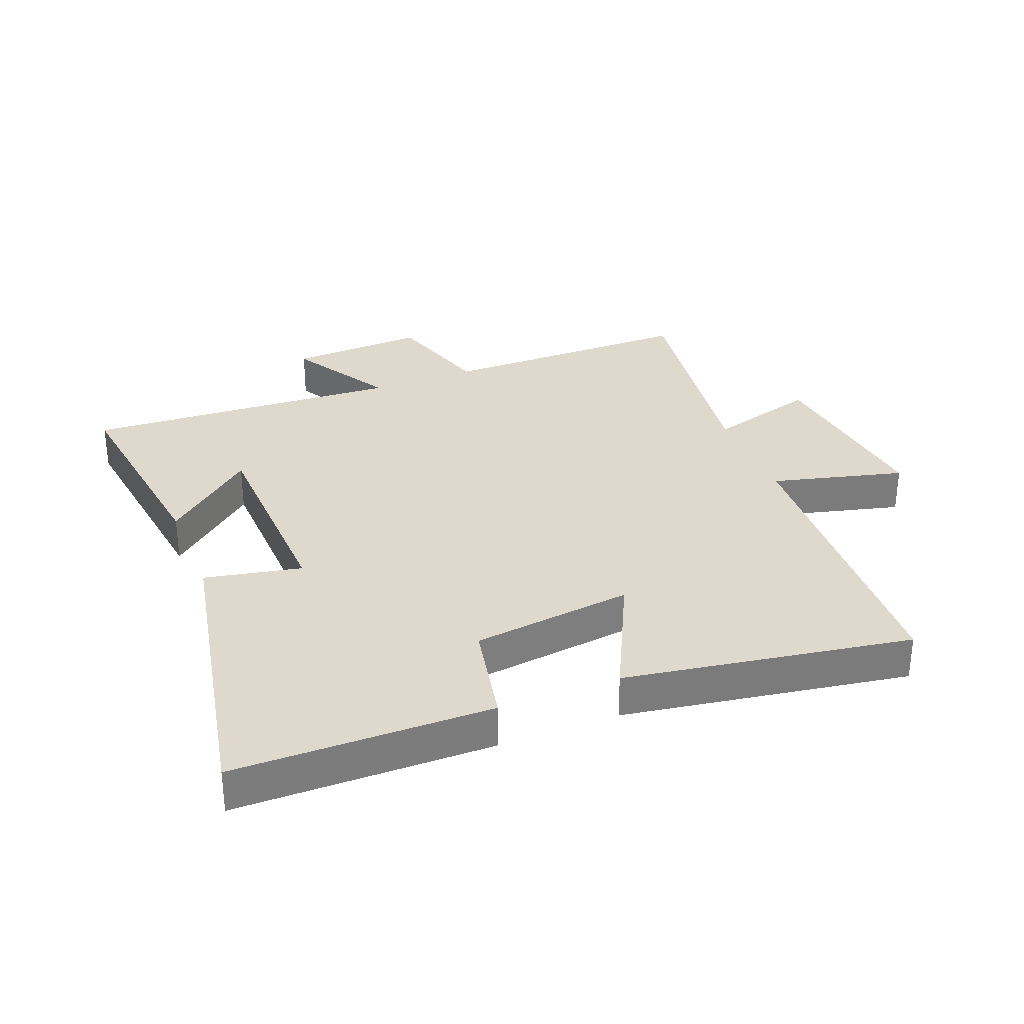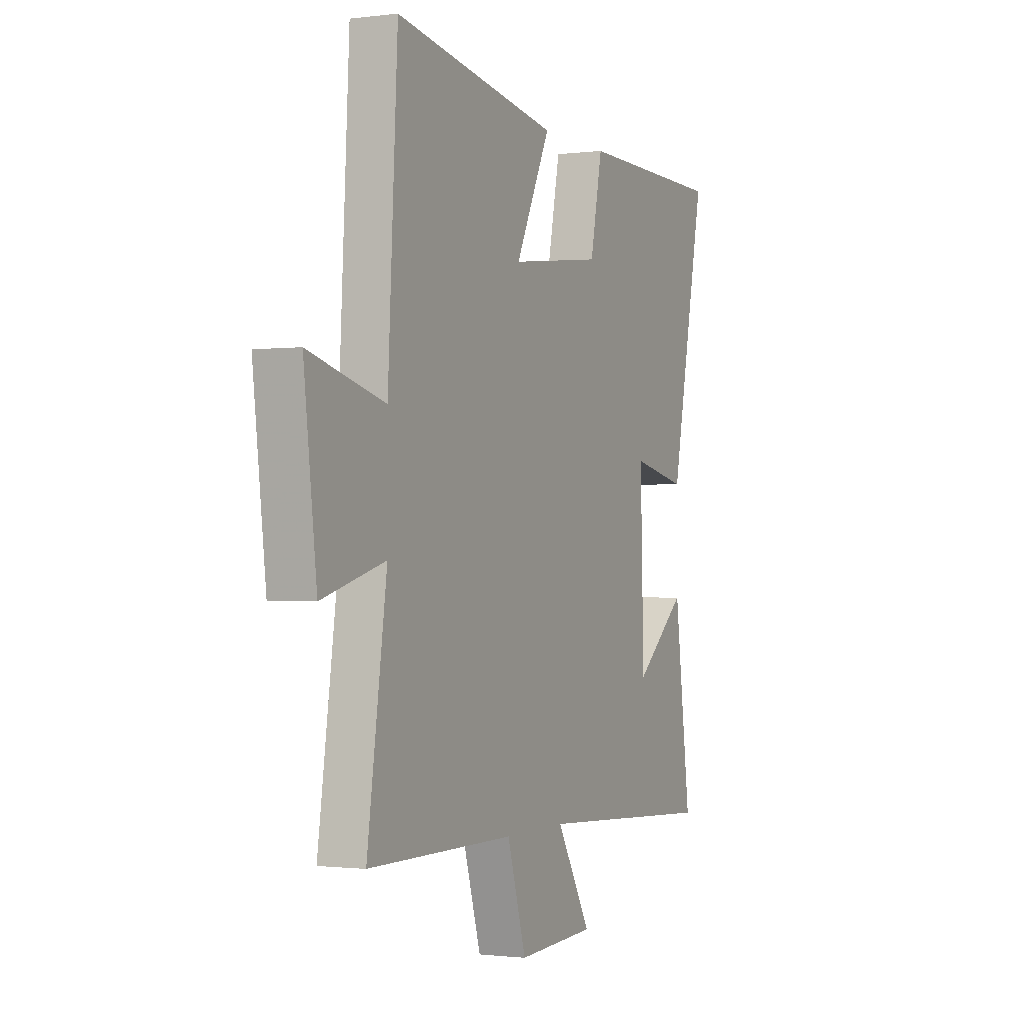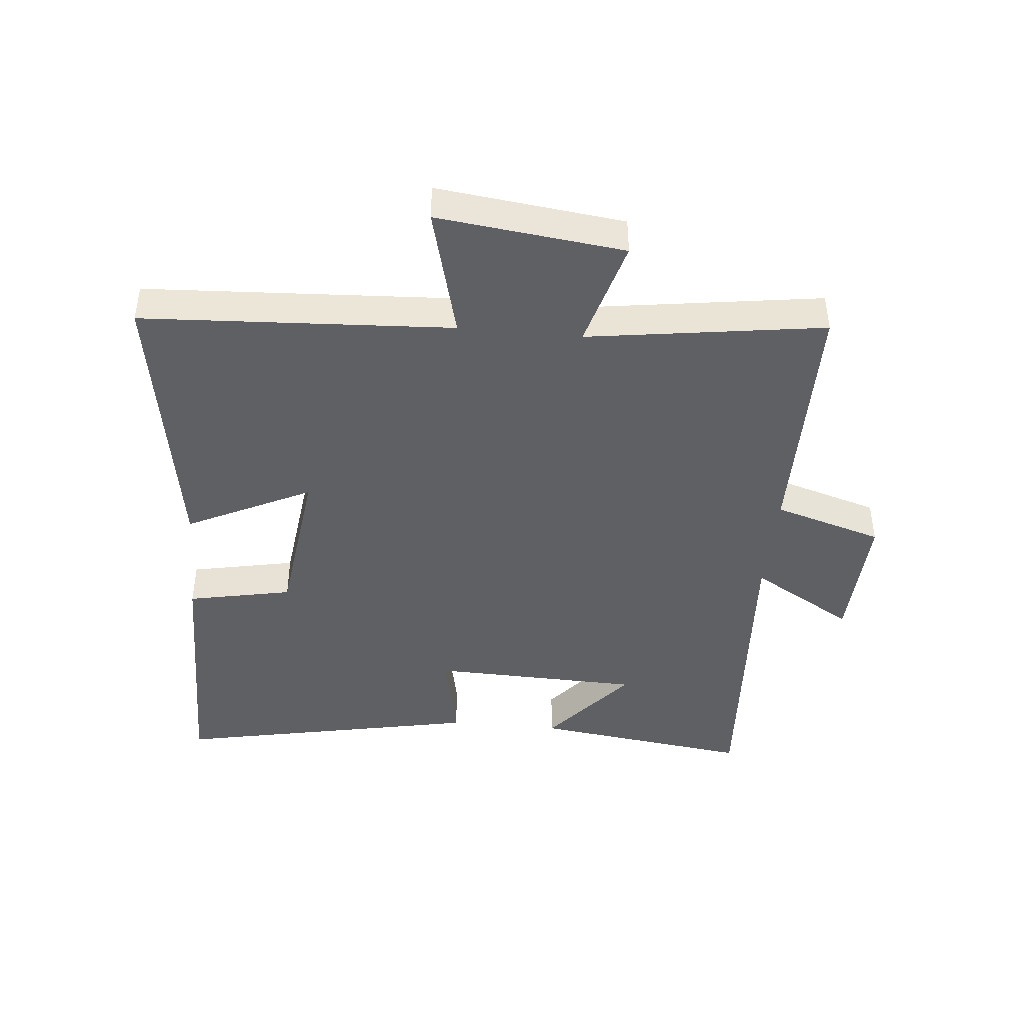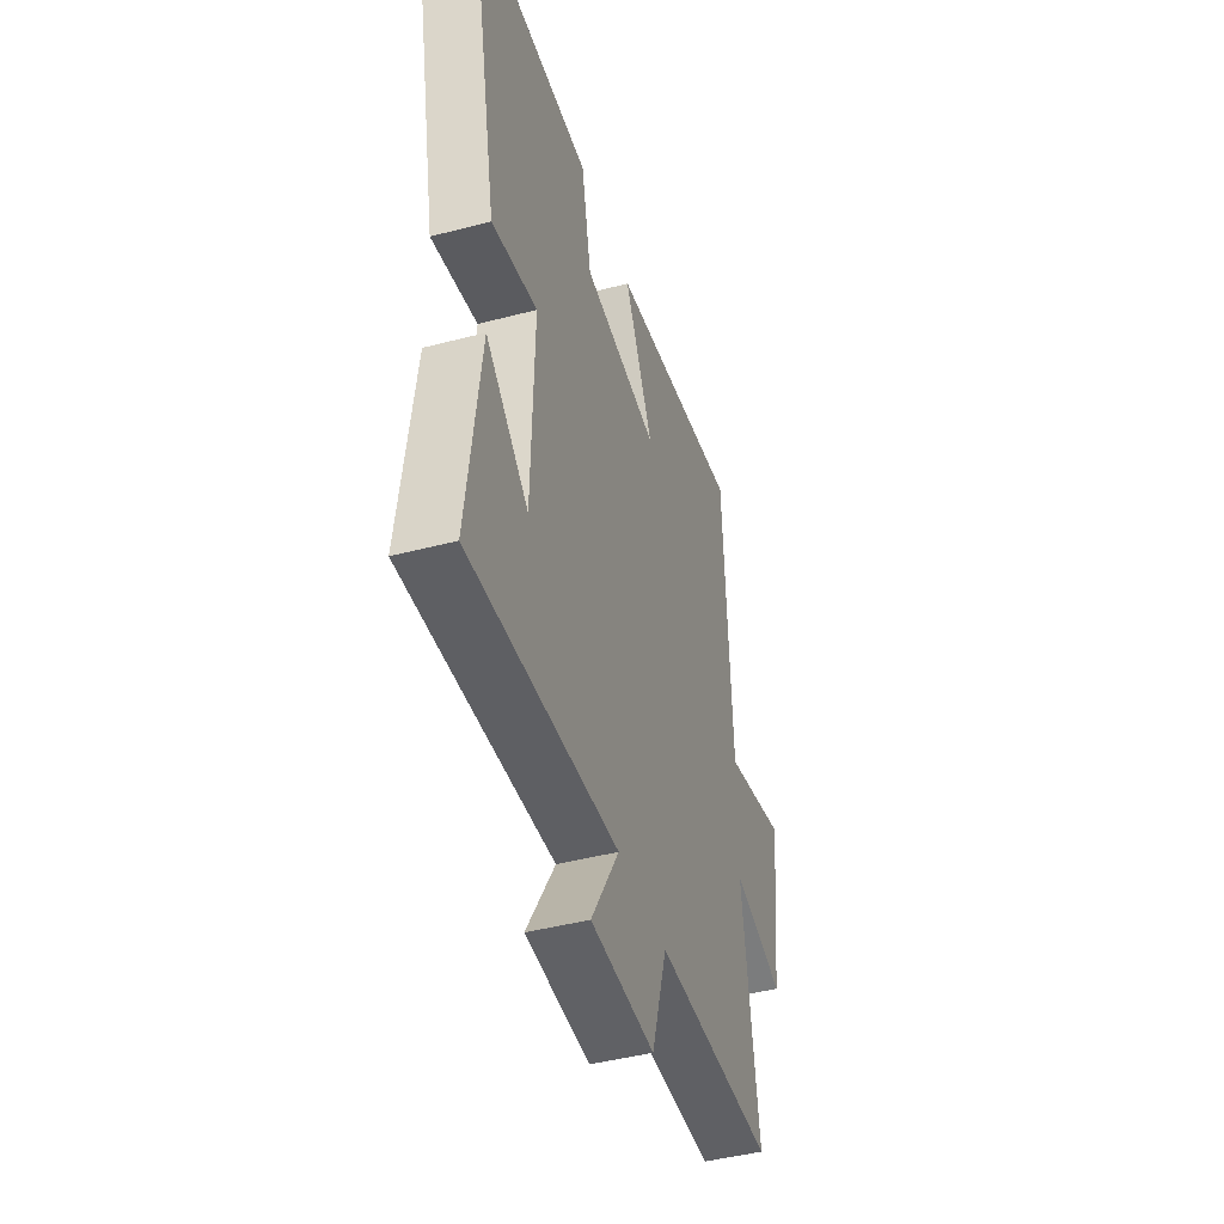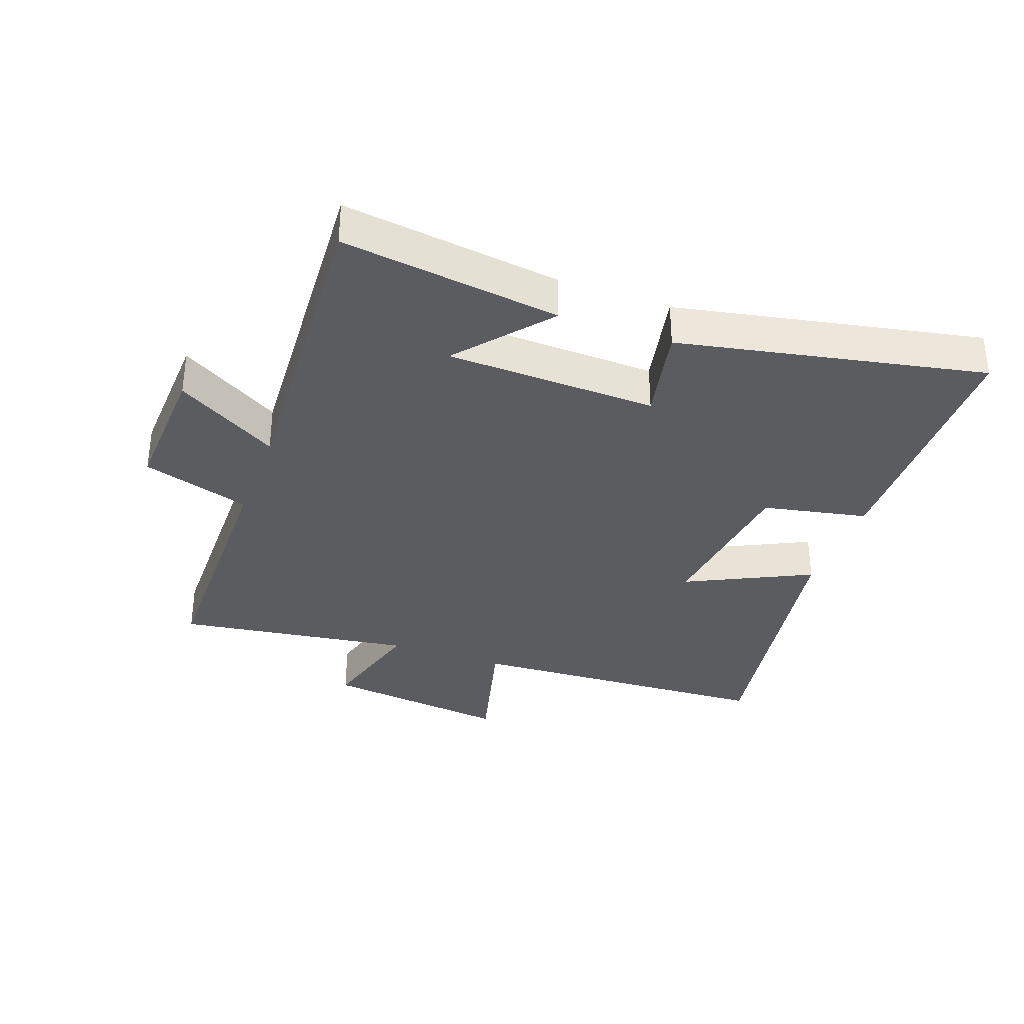
<metadata>
{"format":"obj","ext":"obj","renderer":"f3d","projection":"perspective","resolution":1024,"background":"white","views":[{"elev":31.9,"azim":-21.7,"up":"+Y"},{"elev":-1.1,"azim":115.1,"up":"+Z"},{"elev":-43.4,"azim":84.6,"up":"+Y"},{"elev":-44.4,"azim":-73.0,"up":"+Z"},{"elev":-34.4,"azim":-110.0,"up":"+Y"}]}
</metadata>
<code>
v -0.546 0.07 -0.531
v -0.5 0.07 -0.179
v -0.354 0.07 -0.301
v -0.344 0.07 0.037
v -0.5 0.07 0.005
v -0.599 0.07 0.495
v -0.184 0.07 0.5
v -0.15 0.07 0.332
v 0.11 0.07 0.3
v 0.012 0.07 0.5
v 0.473 0.07 0.576
v 0.5 0.07 0.078
v 0.713 0.07 0.133
v 0.677 0.07 -0.167
v 0.5 0.07 -0.118
v 0.555 0.07 -0.498
v 0.143 0.07 -0.5
v 0.09 0.07 -0.675
v -0.13 0.07 -0.665
v -0.033 0.07 -0.5
v -0.546 0 -0.531
v -0.5 0 -0.179
v -0.354 0 -0.301
v -0.344 0 0.037
v -0.5 0 0.005
v -0.599 0 0.495
v -0.184 0 0.5
v -0.15 0 0.332
v 0.11 0 0.3
v 0.012 0 0.5
v 0.473 0 0.576
v 0.5 0 0.078
v 0.713 0 0.133
v 0.677 0 -0.167
v 0.5 0 -0.118
v 0.555 0 -0.498
v 0.143 0 -0.5
v 0.09 0 -0.675
v -0.13 0 -0.665
v -0.033 0 -0.5
f 17 18 19 20
f 15 16 17 20
f 15 20 1
f 12 13 14 15
f 11 12 15
f 10 11 15
f 9 10 15
f 8 9 15
f 6 7 8
f 5 6 8
f 4 5 8
f 3 4 8 15
f 1 2 3
f 1 3 15
f 40 39 38 37
f 40 37 36 35
f 21 40 35
f 35 34 33 32
f 35 32 31
f 35 31 30
f 35 30 29
f 35 29 28
f 28 27 26
f 28 26 25
f 28 25 24
f 35 28 24 23
f 23 22 21
f 35 23 21
f 1 21 22 2
f 2 22 23 3
f 3 23 24 4
f 4 24 25 5
f 5 25 26 6
f 6 26 27 7
f 7 27 28 8
f 8 28 29 9
f 9 29 30 10
f 10 30 31 11
f 11 31 32 12
f 12 32 33 13
f 13 33 34 14
f 14 34 35 15
f 15 35 36 16
f 16 36 37 17
f 17 37 38 18
f 18 38 39 19
f 19 39 40 20
f 20 40 21 1

</code>
